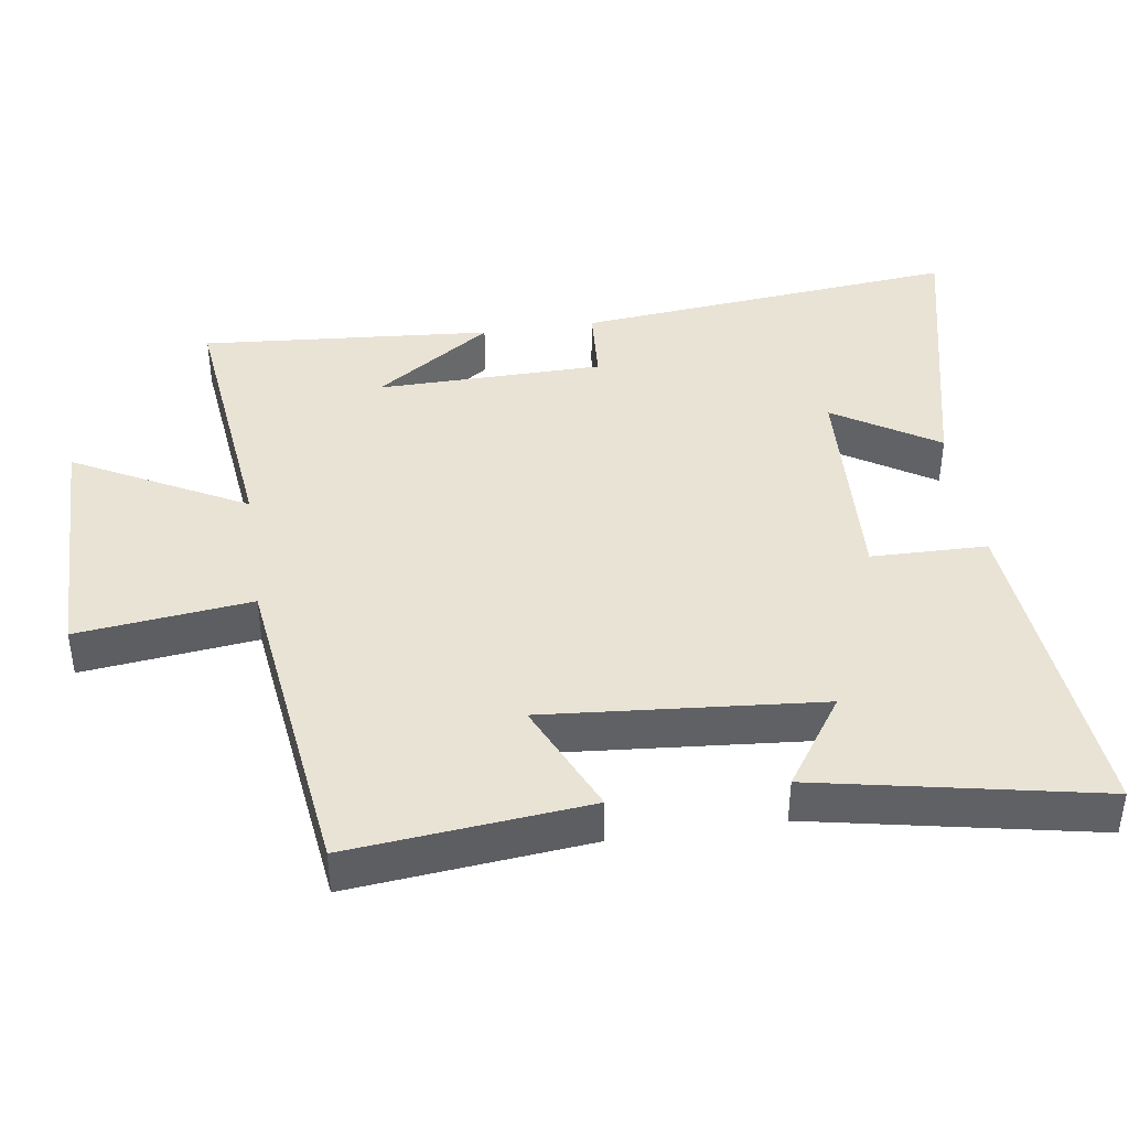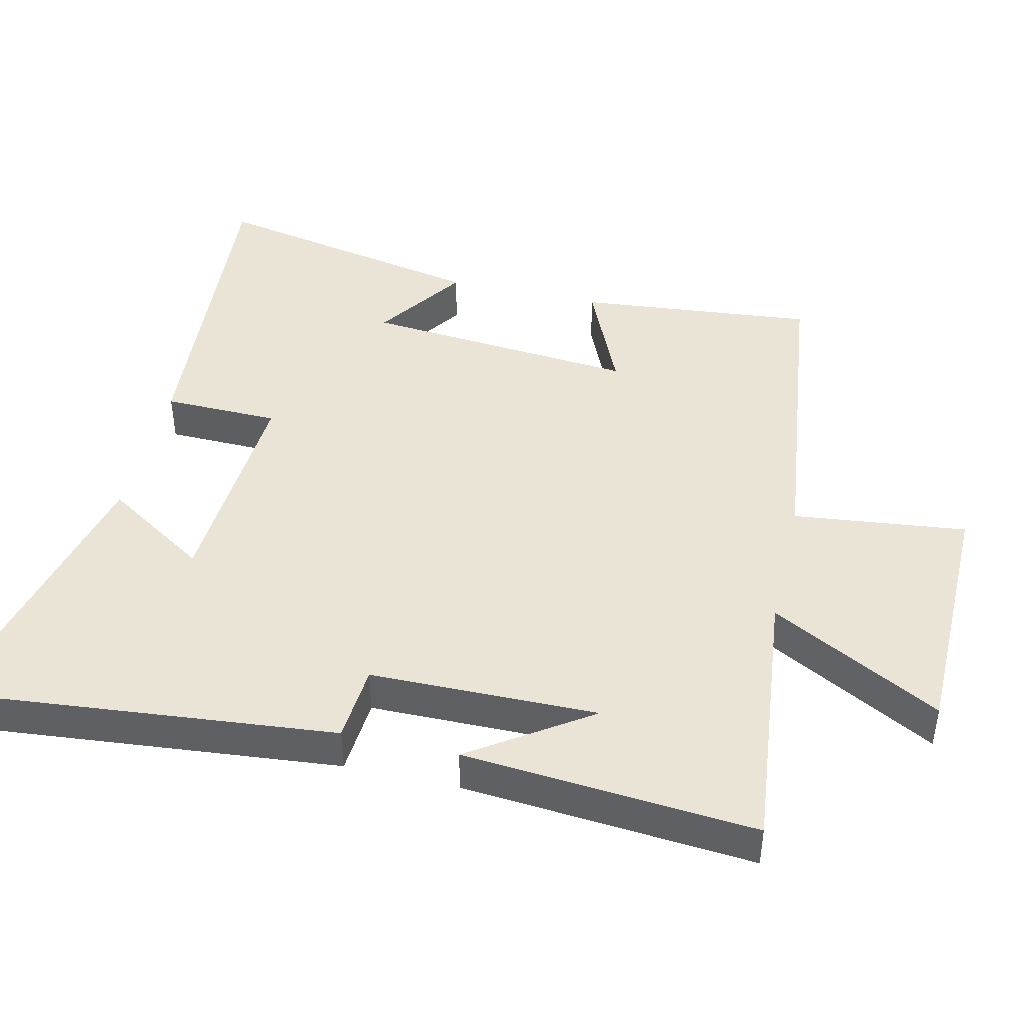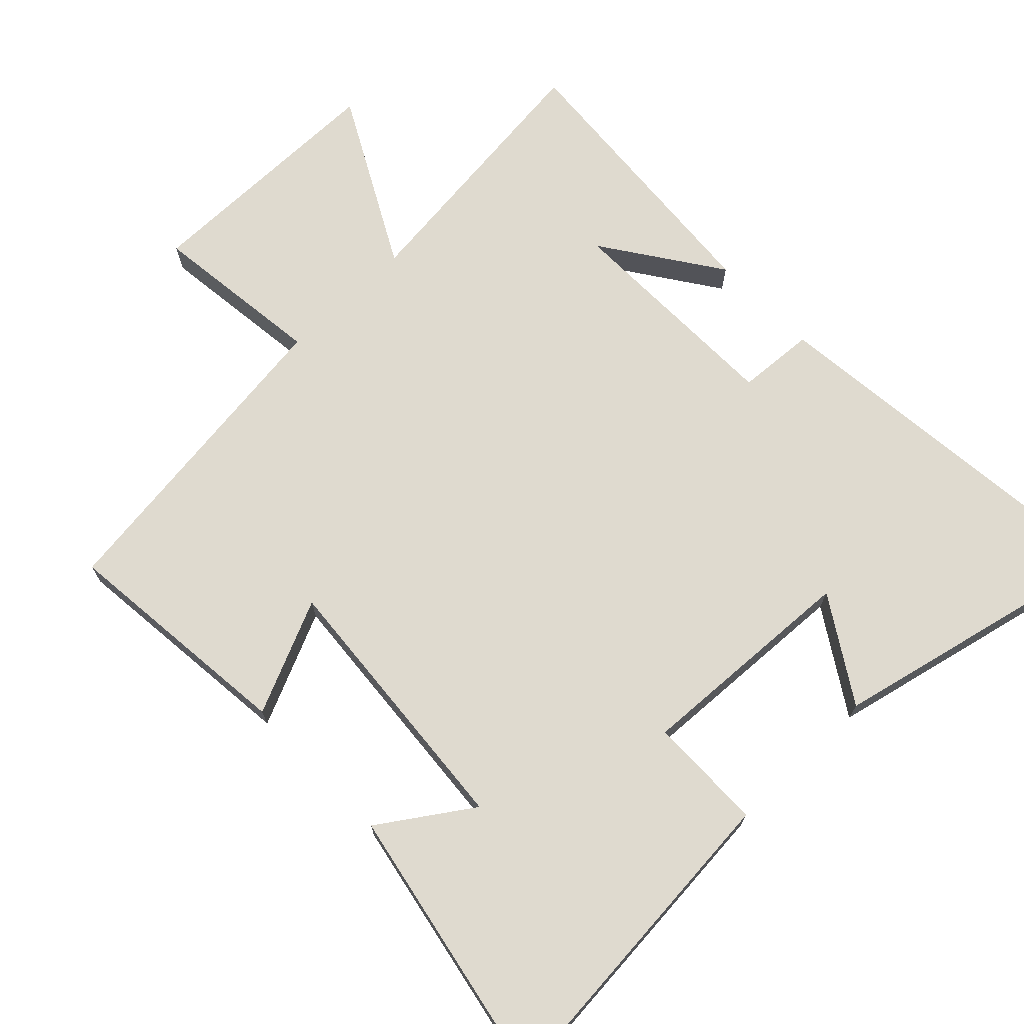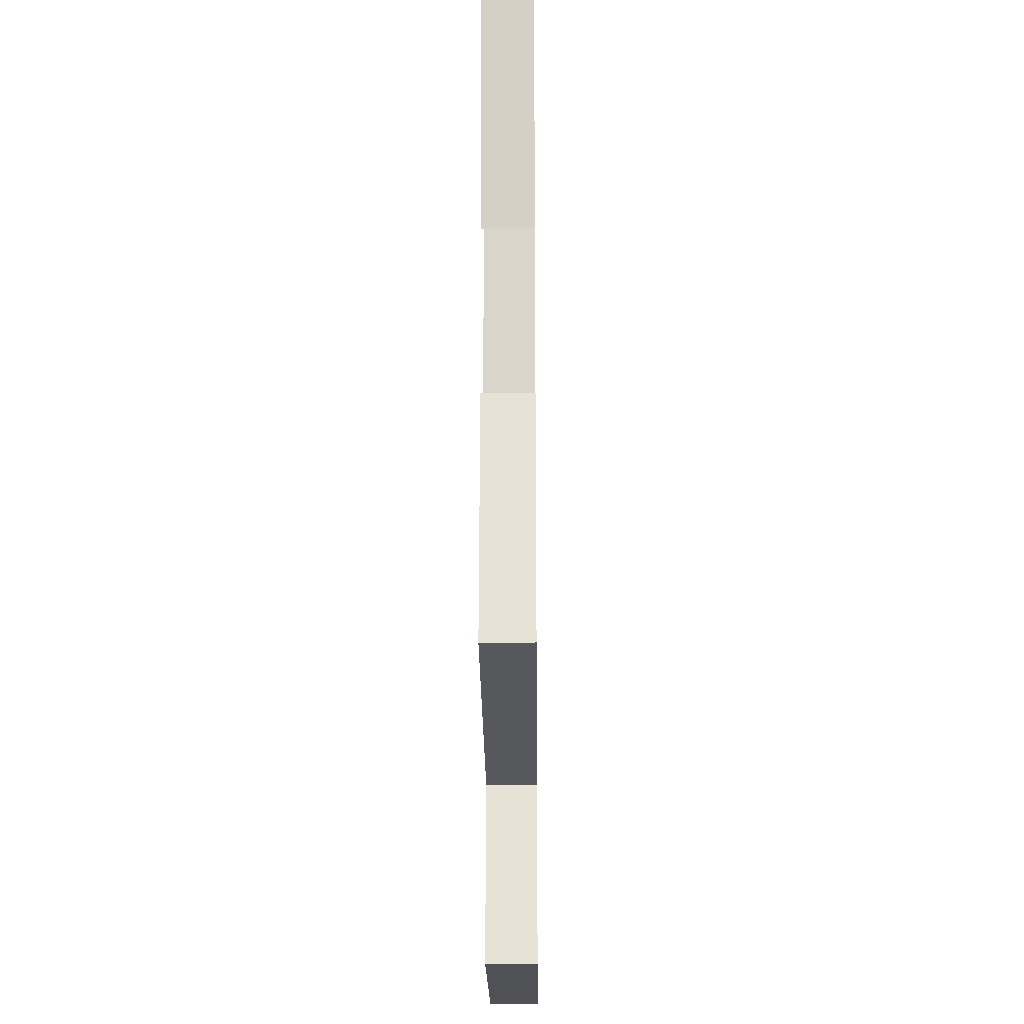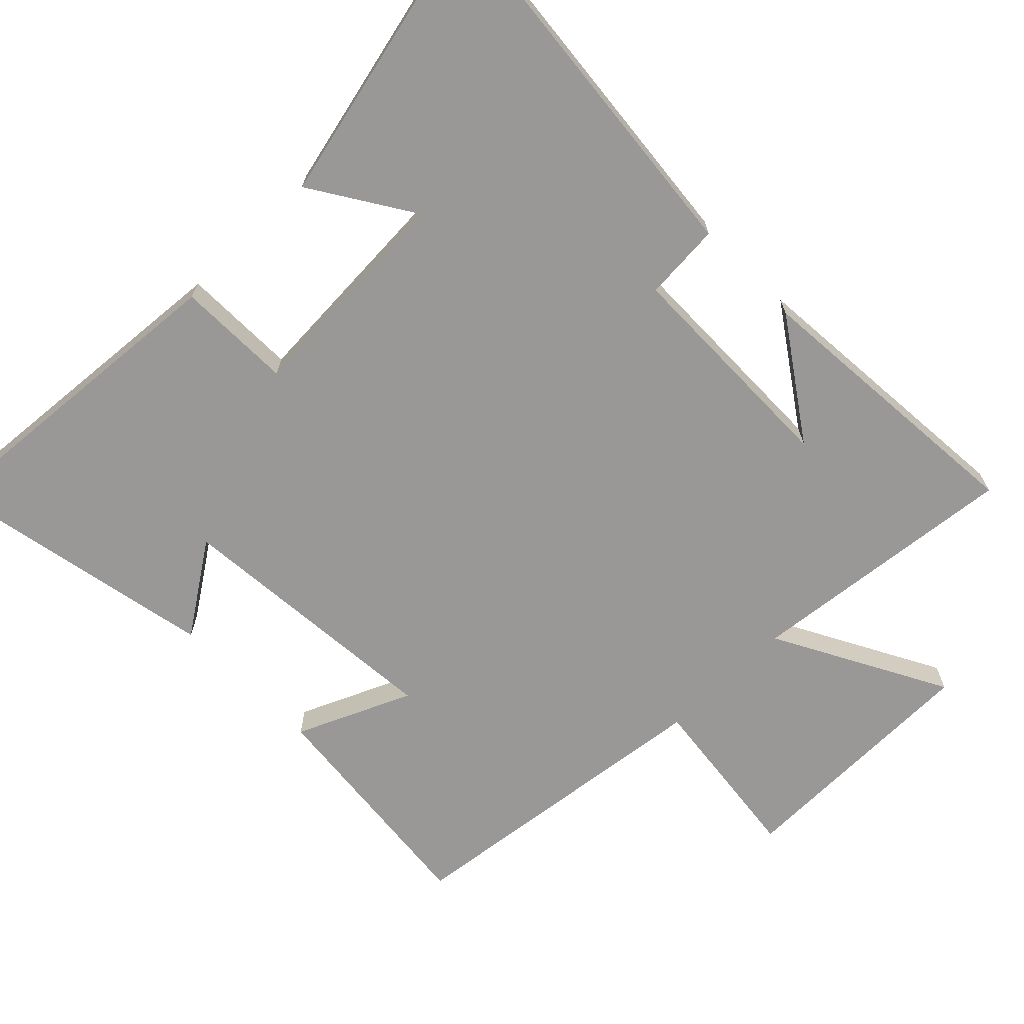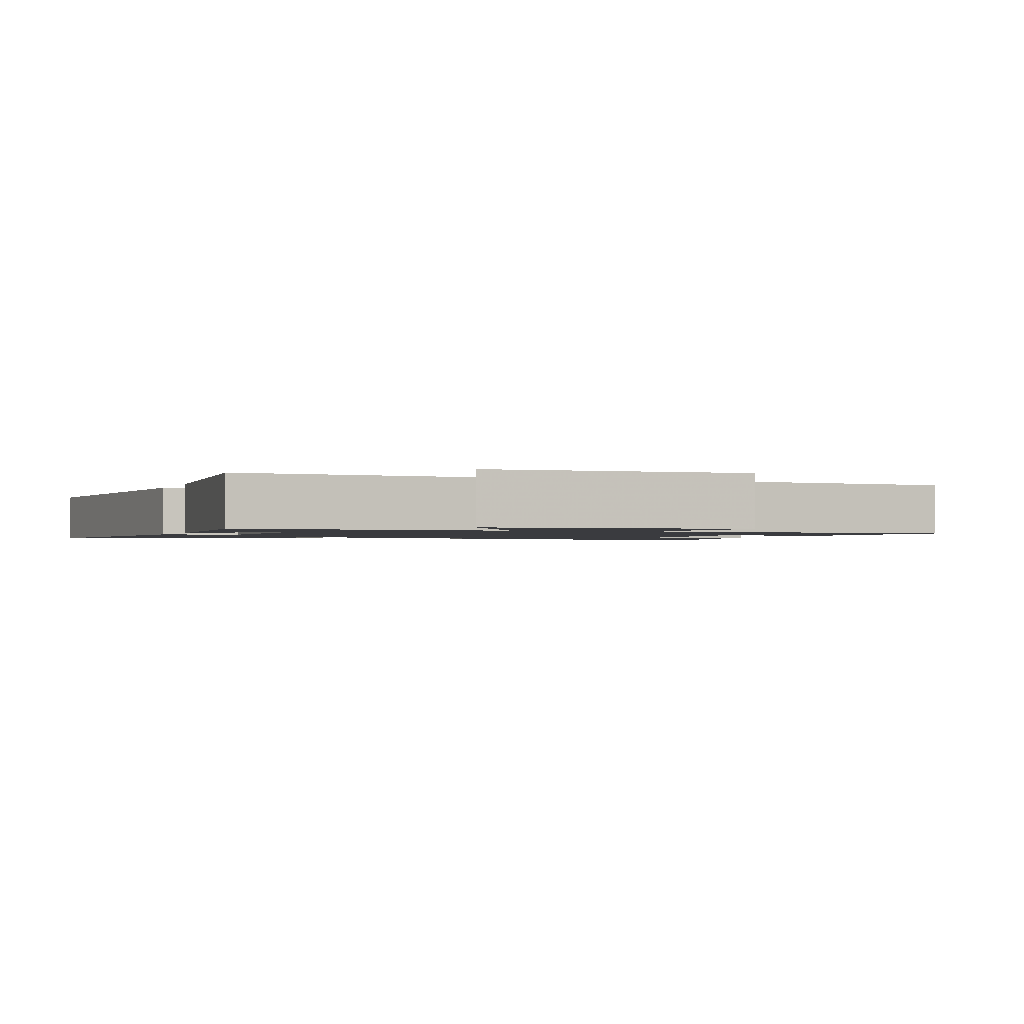
<metadata>
{"format":"obj","ext":"obj","renderer":"f3d","projection":"perspective","resolution":1024,"background":"white","views":[{"elev":41.0,"azim":-98.5,"up":"+Y"},{"elev":43.8,"azim":103.2,"up":"+Y"},{"elev":70.7,"azim":-44.1,"up":"+Y"},{"elev":-20.8,"azim":-89.4,"up":"+Z"},{"elev":-68.6,"azim":44.4,"up":"+Y"},{"elev":-1.3,"azim":160.3,"up":"+Y"}]}
</metadata>
<code>
v -0.534 0.07 -0.442
v -0.5 0.07 -0.099
v -0.335 0.07 -0.172
v -0.369 0.07 0.224
v -0.5 0.07 0.135
v -0.581 0.07 0.539
v -0.101 0.07 0.5
v -0.098 0.07 0.333
v 0.226 0.07 0.351
v 0.131 0.07 0.5
v 0.555 0.07 0.599
v 0.5 0.07 0.043
v 0.388 0.07 0.035
v 0.384 0.07 -0.293
v 0.5 0.07 -0.123
v 0.534 0.07 -0.543
v 0.14 0.07 -0.5
v 0.273 0.07 -0.747
v -0.095 0.07 -0.751
v -0.066 0.07 -0.5
v -0.534 0 -0.442
v -0.5 0 -0.099
v -0.335 0 -0.172
v -0.369 0 0.224
v -0.5 0 0.135
v -0.581 0 0.539
v -0.101 0 0.5
v -0.098 0 0.333
v 0.226 0 0.351
v 0.131 0 0.5
v 0.555 0 0.599
v 0.5 0 0.043
v 0.388 0 0.035
v 0.384 0 -0.293
v 0.5 0 -0.123
v 0.534 0 -0.543
v 0.14 0 -0.5
v 0.273 0 -0.747
v -0.095 0 -0.751
v -0.066 0 -0.5
f 17 18 19 20
f 1 2 3
f 20 1 3
f 17 20 3
f 16 17 3 4
f 14 15 16
f 14 16 4
f 13 14 4
f 12 13 4
f 9 10 11 12
f 8 9 12 4
f 7 8 4
f 4 5 6 7
f 40 39 38 37
f 23 22 21
f 23 21 40
f 23 40 37
f 24 23 37 36
f 36 35 34
f 24 36 34
f 24 34 33
f 24 33 32
f 32 31 30 29
f 24 32 29 28
f 24 28 27
f 27 26 25 24
f 1 21 22 2
f 2 22 23 3
f 3 23 24 4
f 4 24 25 5
f 5 25 26 6
f 6 26 27 7
f 7 27 28 8
f 8 28 29 9
f 9 29 30 10
f 10 30 31 11
f 11 31 32 12
f 12 32 33 13
f 13 33 34 14
f 14 34 35 15
f 15 35 36 16
f 16 36 37 17
f 17 37 38 18
f 18 38 39 19
f 19 39 40 20
f 20 40 21 1

</code>
